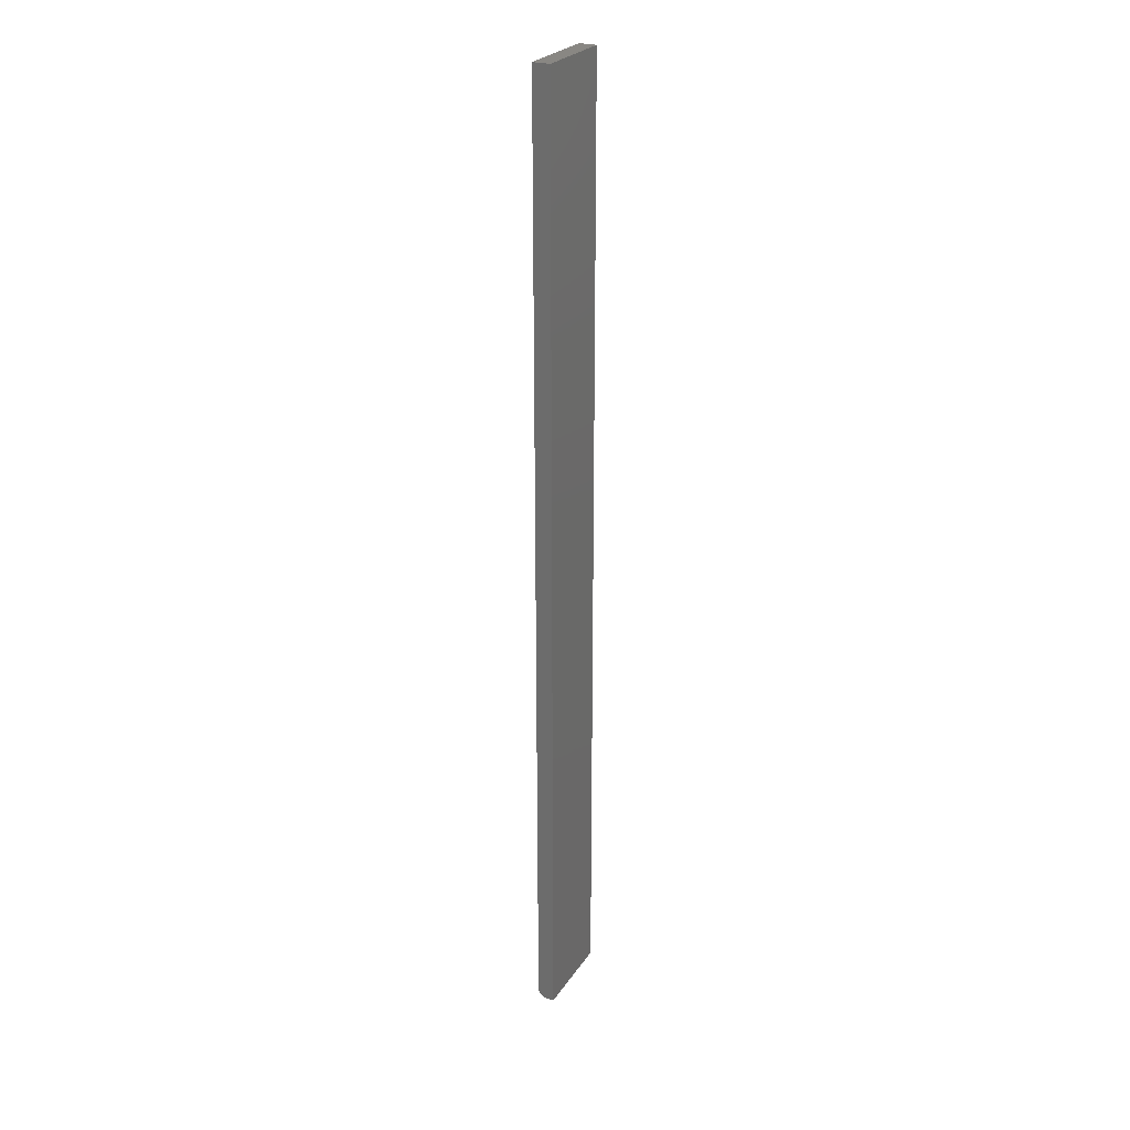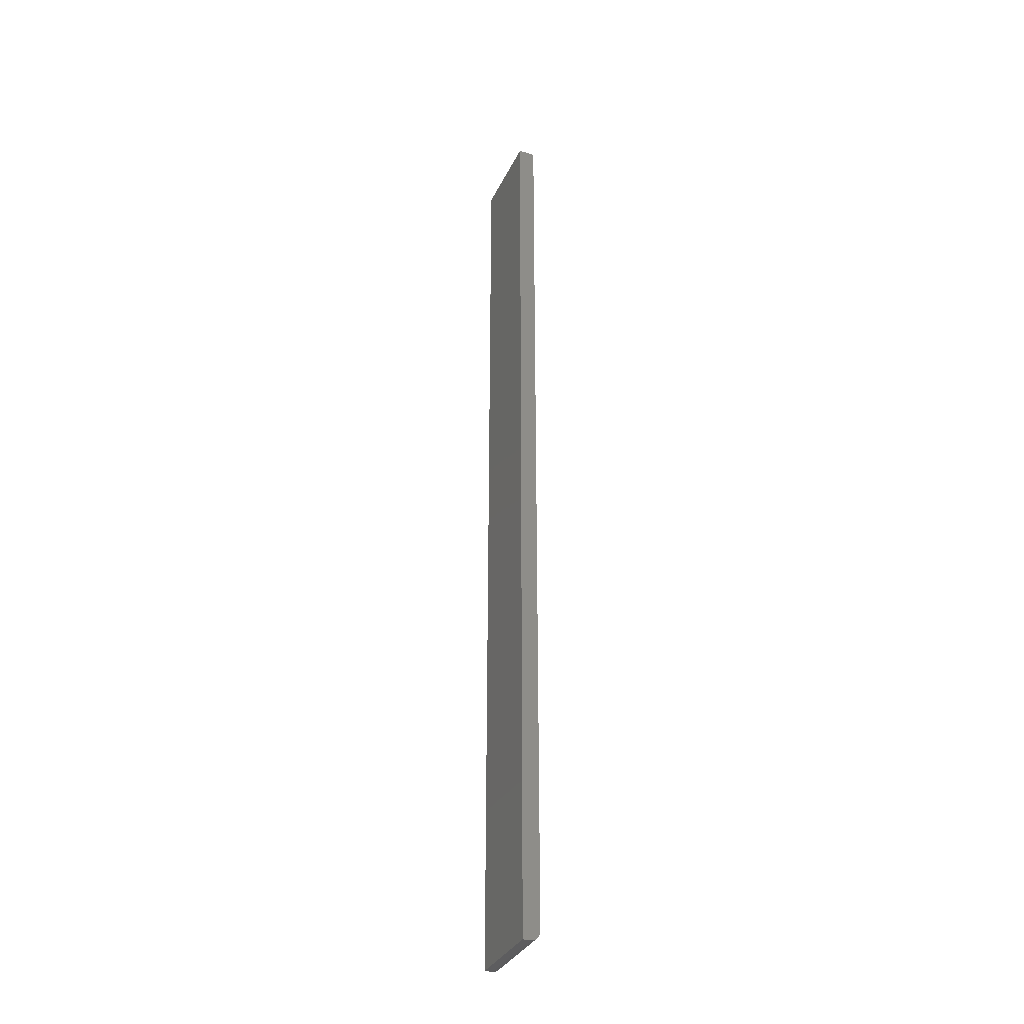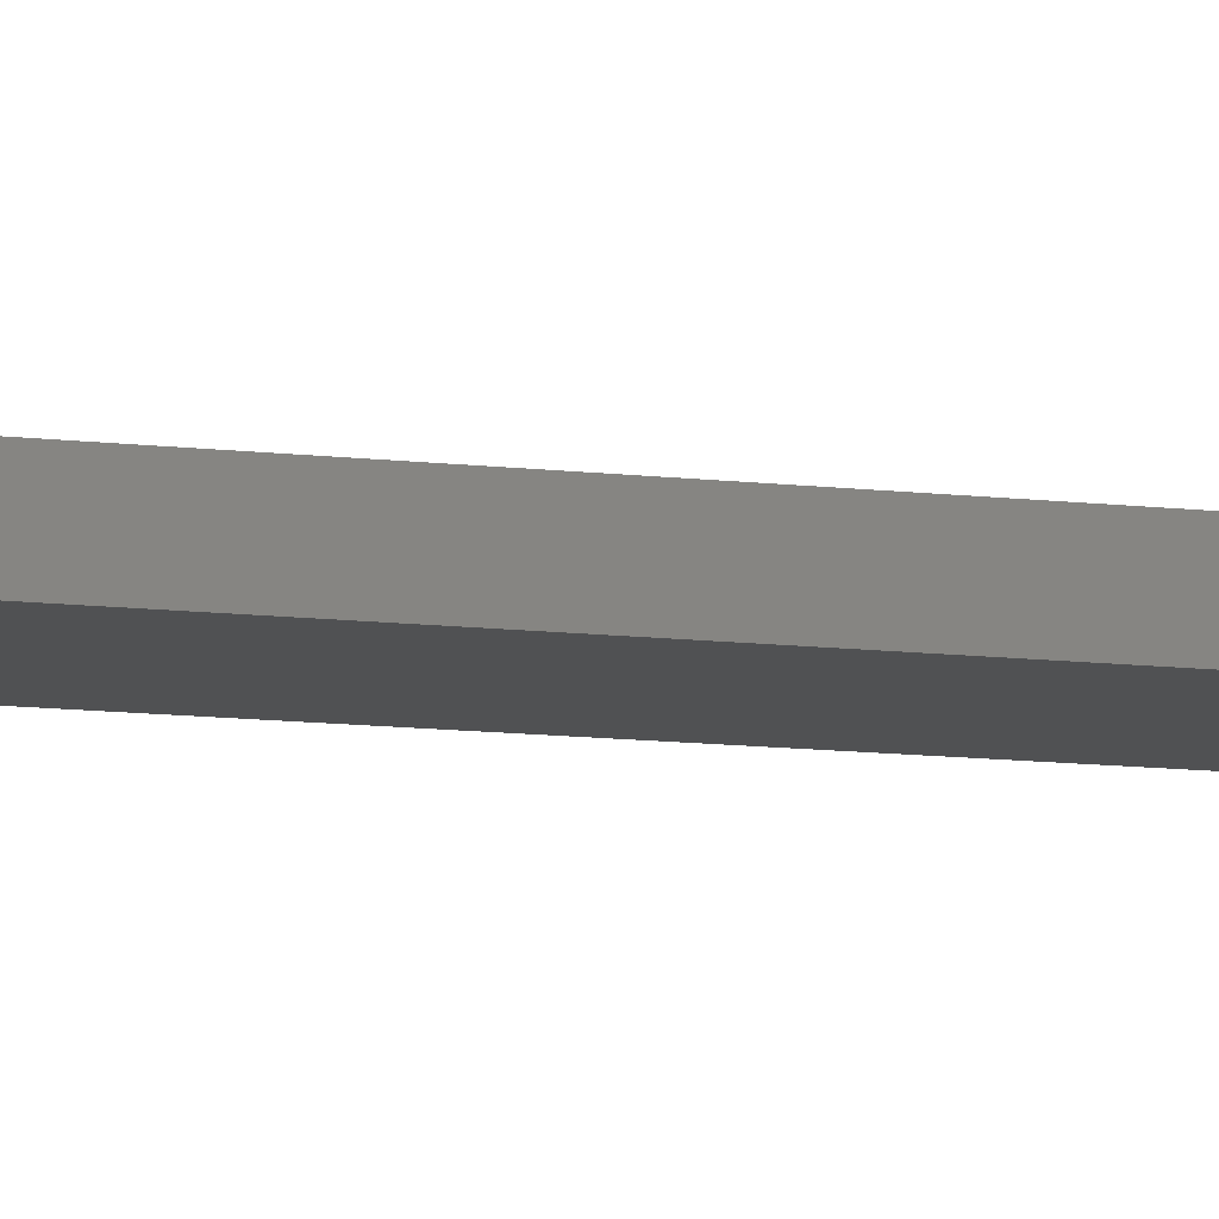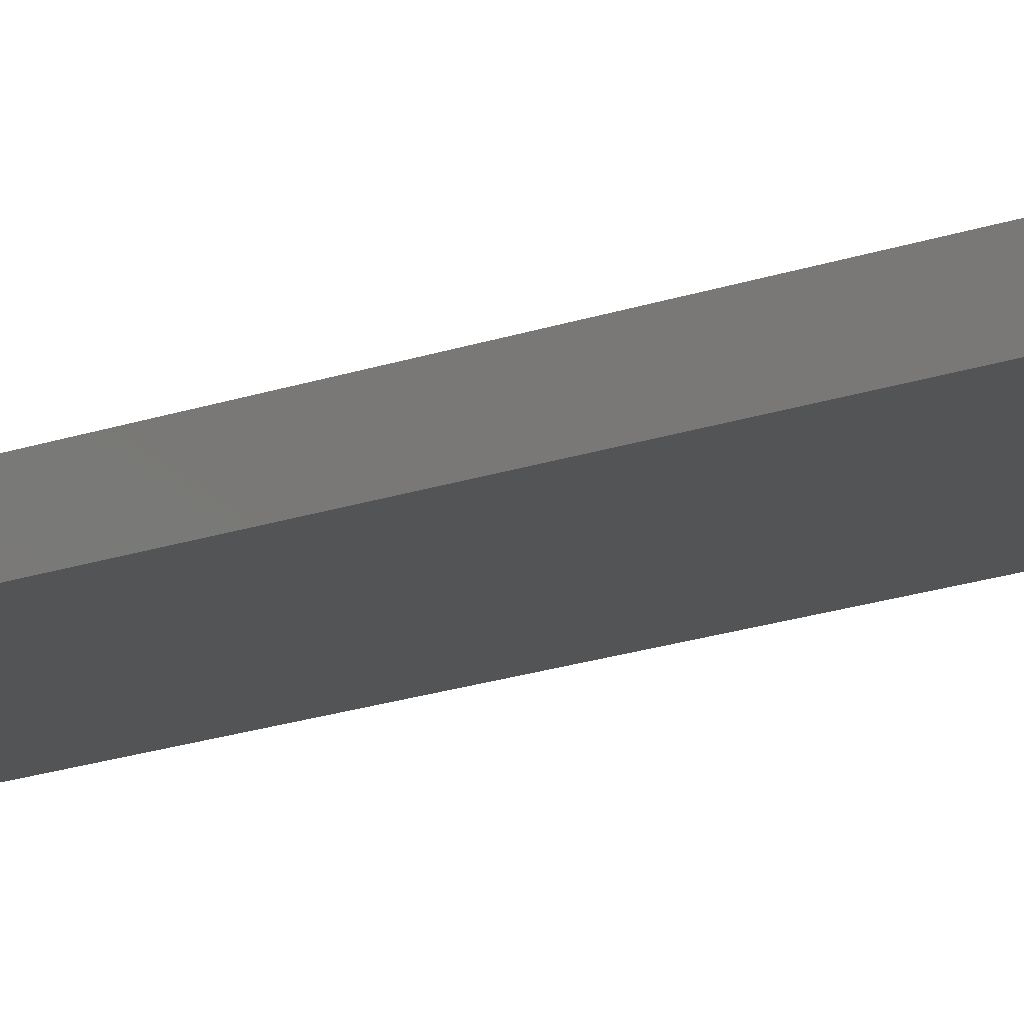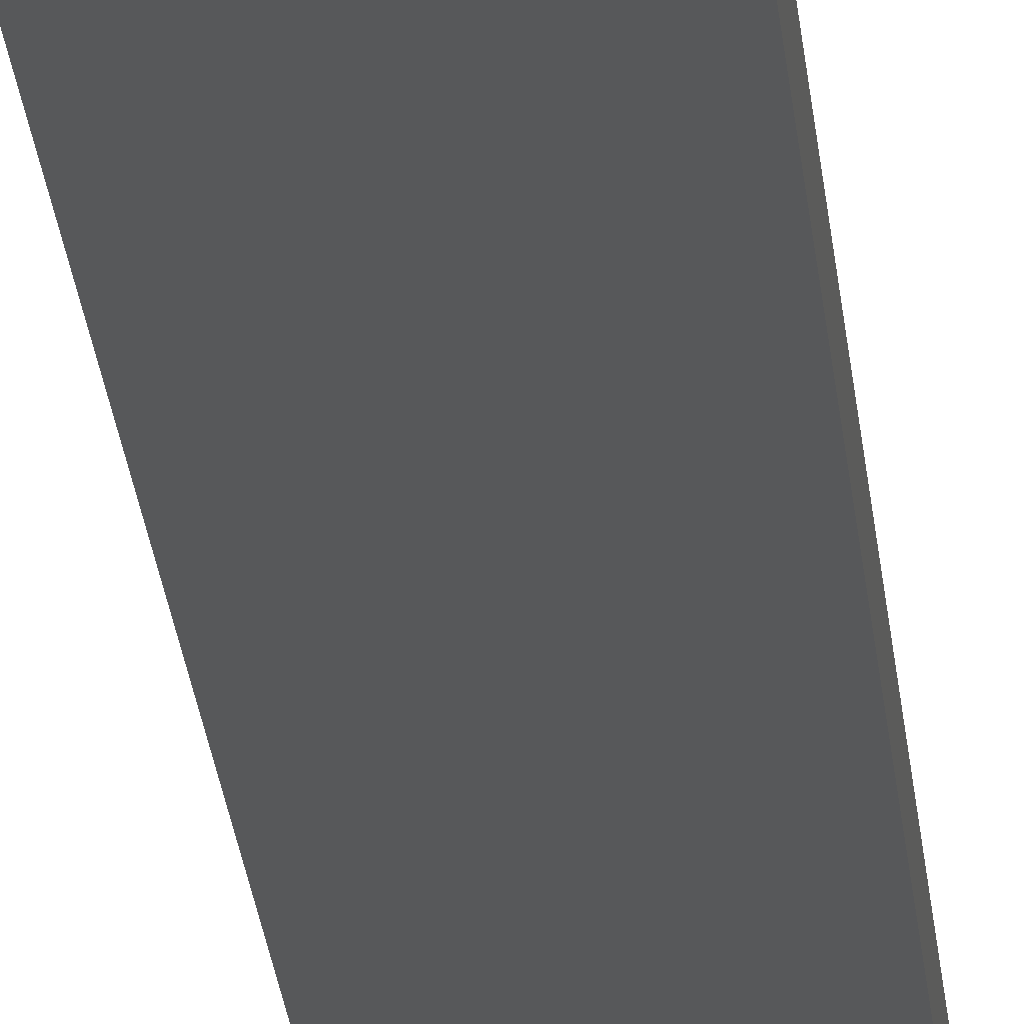
<metadata>
{"format":"stl","ext":"stl","renderer":"f3d","projection":"perspective","resolution":1024,"background":"white","views":[{"elev":25.7,"azim":116.1,"up":"+Z"},{"elev":-33.4,"azim":-112.6,"up":"+Z"},{"elev":-6.6,"azim":63.4,"up":"+Y"},{"elev":-12.0,"azim":-43.7,"up":"+Y"},{"elev":-19.6,"azim":-175.8,"up":"+Y"}]}
</metadata>
<code>
# stl→obj: 24 verts, 44 faces
v -0.1641 0.125 0
v -0.1641 0.1305 0
v -0.09375 0.125 0
v -0.09375 0.1305 0
v -0.1641 0.1172 0.007812
v -0.1641 0.1185 0.003472
v -0.1641 0.1173 0.006288
v -0.1641 0.1178 0.004823
v -0.1641 0.1207 0.001317
v -0.1641 0.1235 0.0001501
v -0.1641 0.122 0.0005947
v -0.1641 0.1305 0.75
v -0.1641 0.1195 0.002288
v -0.1641 0.1172 0.75
v -0.09375 0.1172 0.007812
v -0.09375 0.1173 0.006288
v -0.09375 0.1185 0.003472
v -0.09375 0.1178 0.004823
v -0.09375 0.1207 0.001317
v -0.09375 0.1195 0.002288
v -0.09375 0.1305 0.75
v -0.09375 0.1172 0.75
v -0.09375 0.122 0.0005947
v -0.09375 0.1235 0.0001501
f 1 2 3
f 3 2 4
f 5 6 7
f 6 8 7
f 9 2 1
f 9 1 10
f 9 10 11
f 12 2 9
f 12 9 13
f 12 13 6
f 12 6 5
f 12 5 14
f 15 16 17
f 17 16 18
f 19 17 20
f 21 22 15
f 21 15 17
f 21 17 19
f 21 19 23
f 21 23 24
f 21 24 3
f 21 3 4
f 5 15 14
f 14 15 22
f 1 3 10
f 10 3 24
f 10 24 11
f 11 24 23
f 11 23 9
f 9 23 19
f 9 19 13
f 13 19 20
f 13 20 6
f 6 20 17
f 6 17 8
f 8 17 18
f 8 18 7
f 7 18 16
f 7 16 5
f 5 16 15
f 14 22 12
f 12 22 21
f 4 2 21
f 21 2 12

</code>
